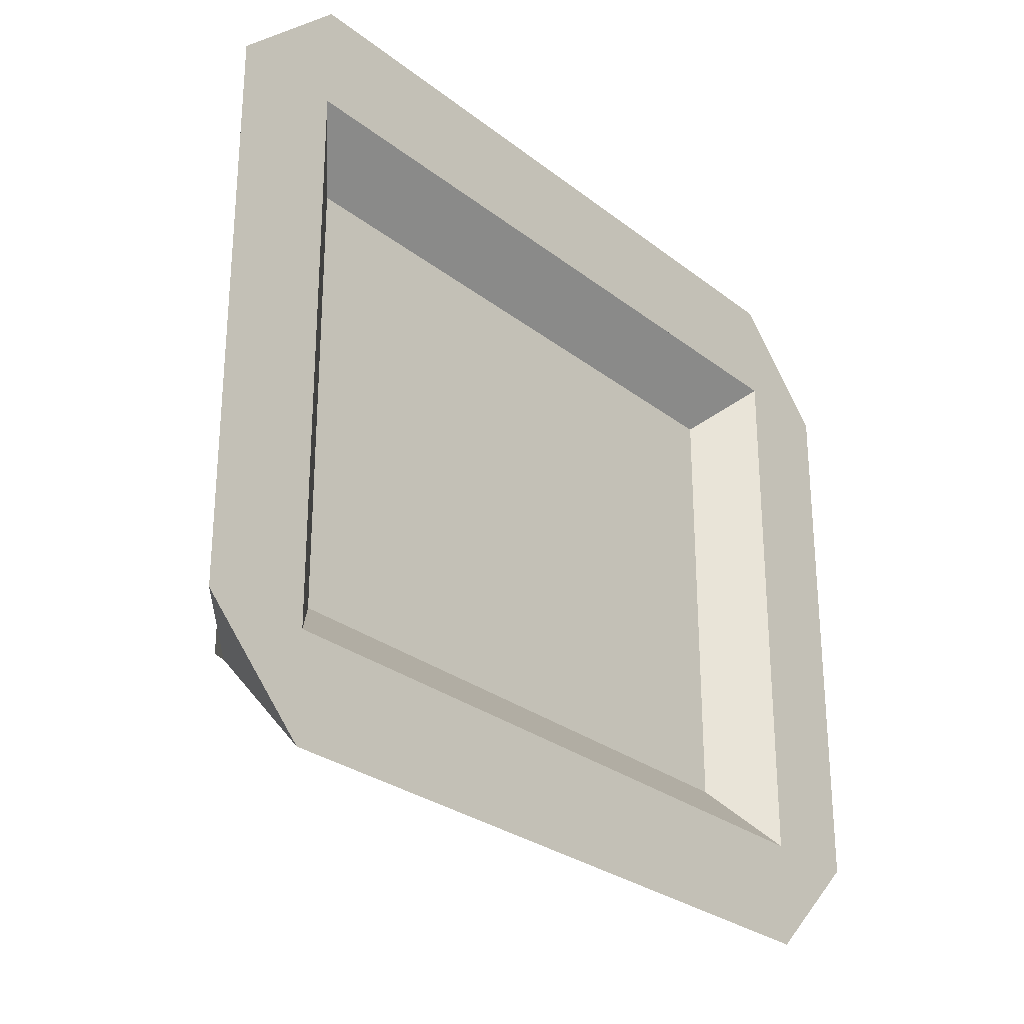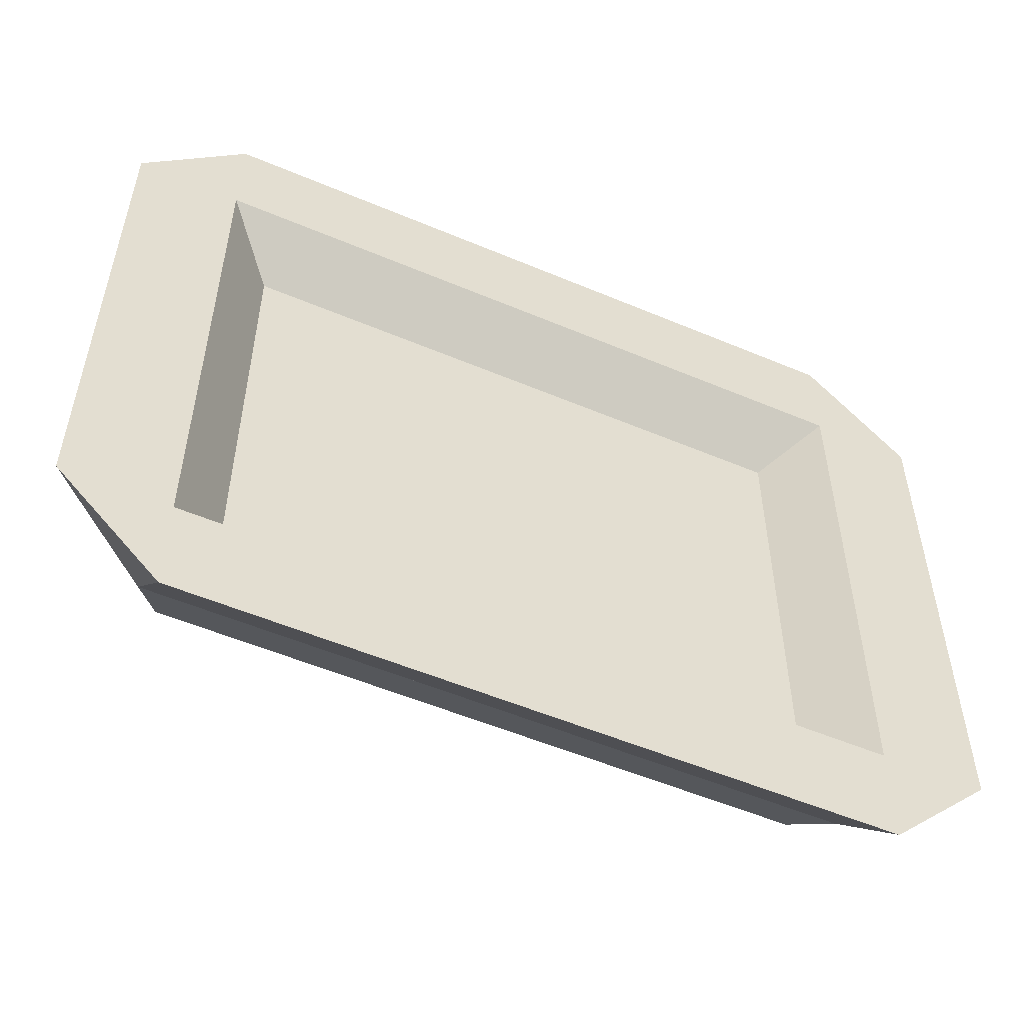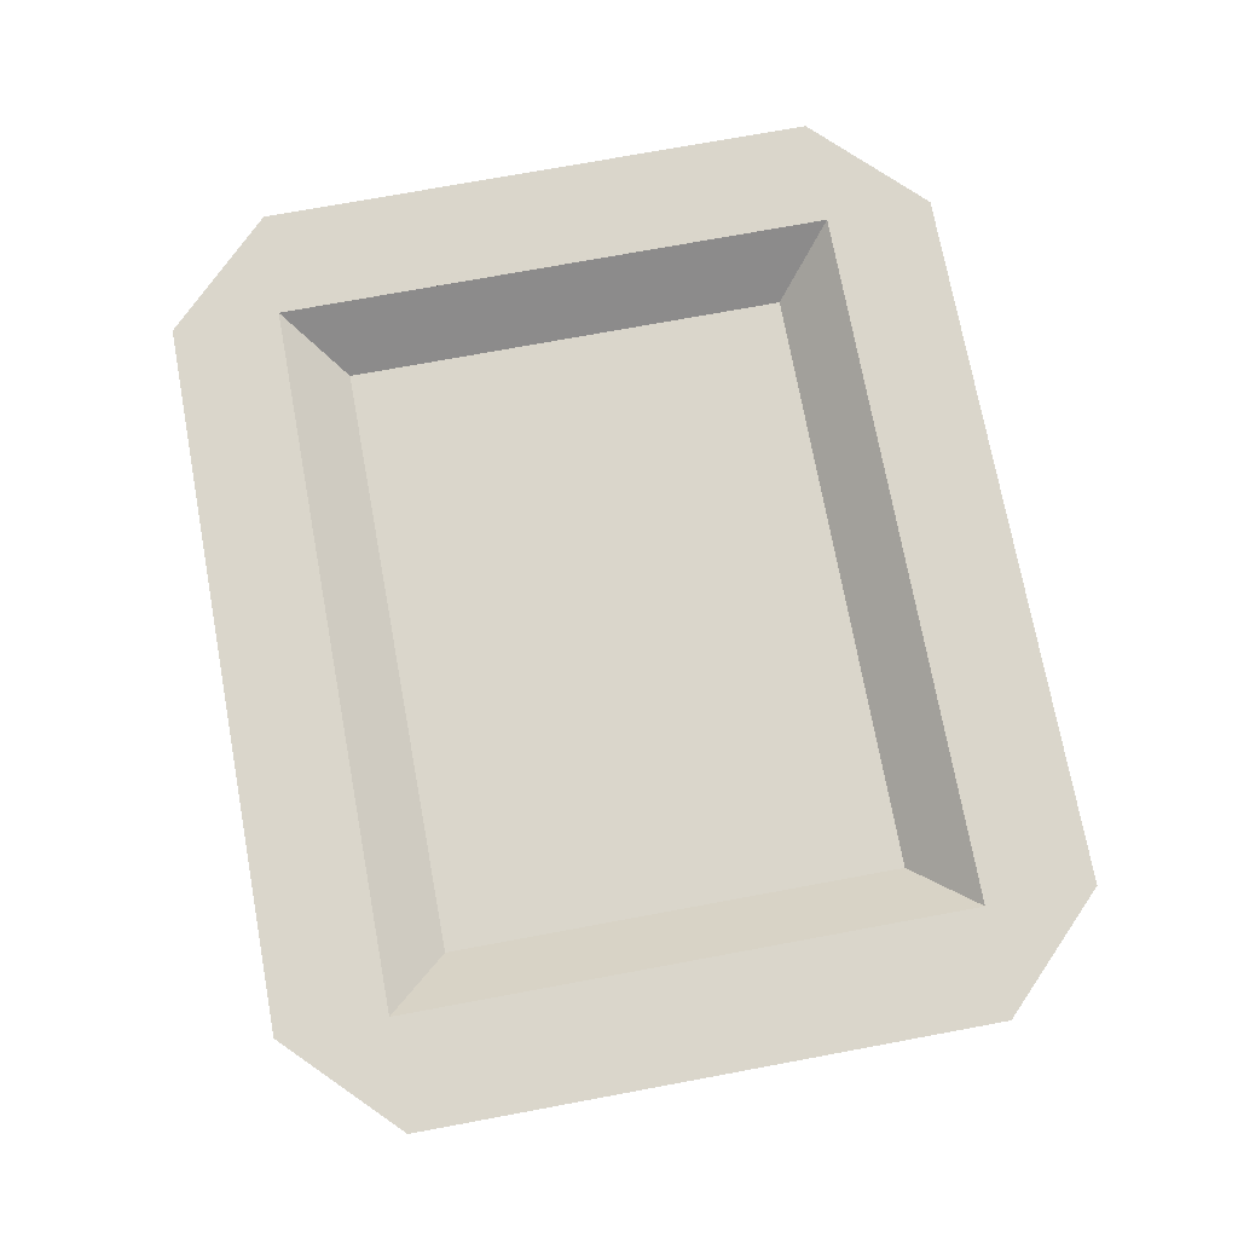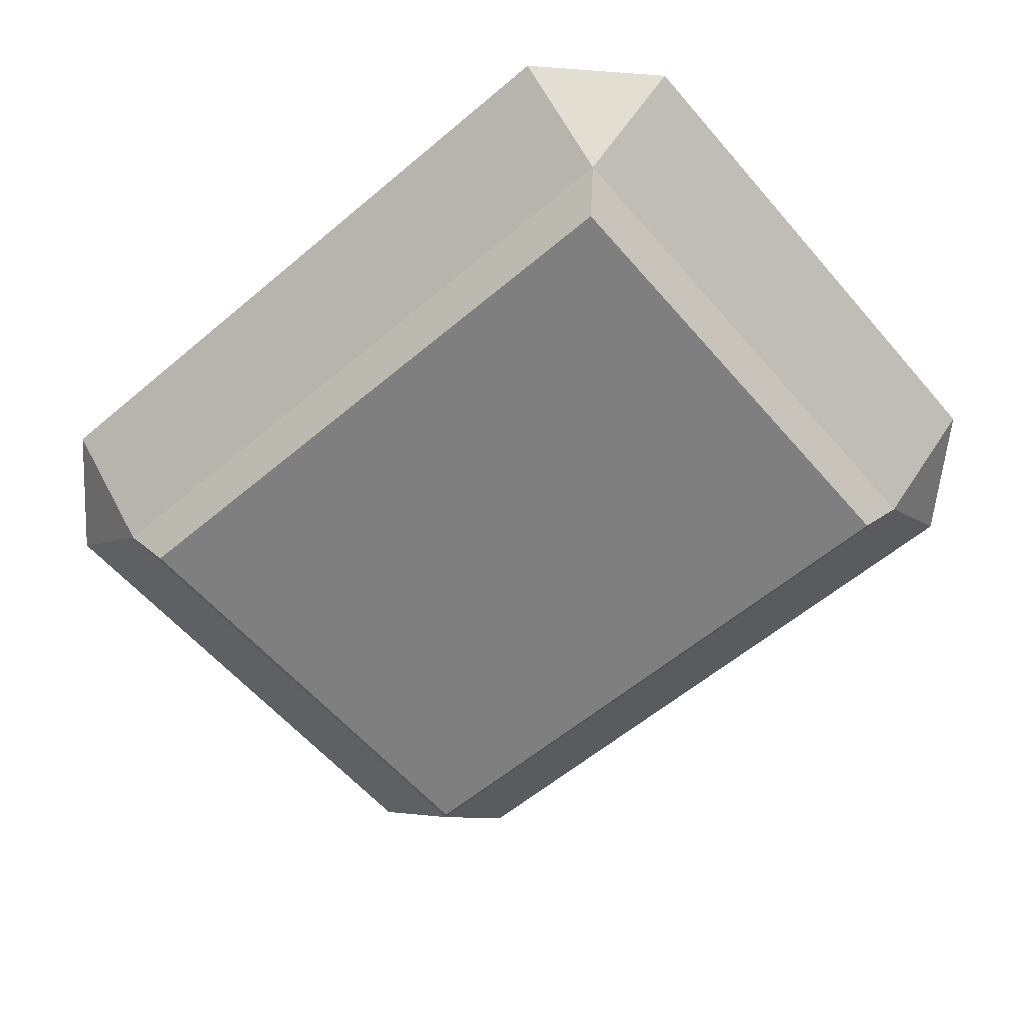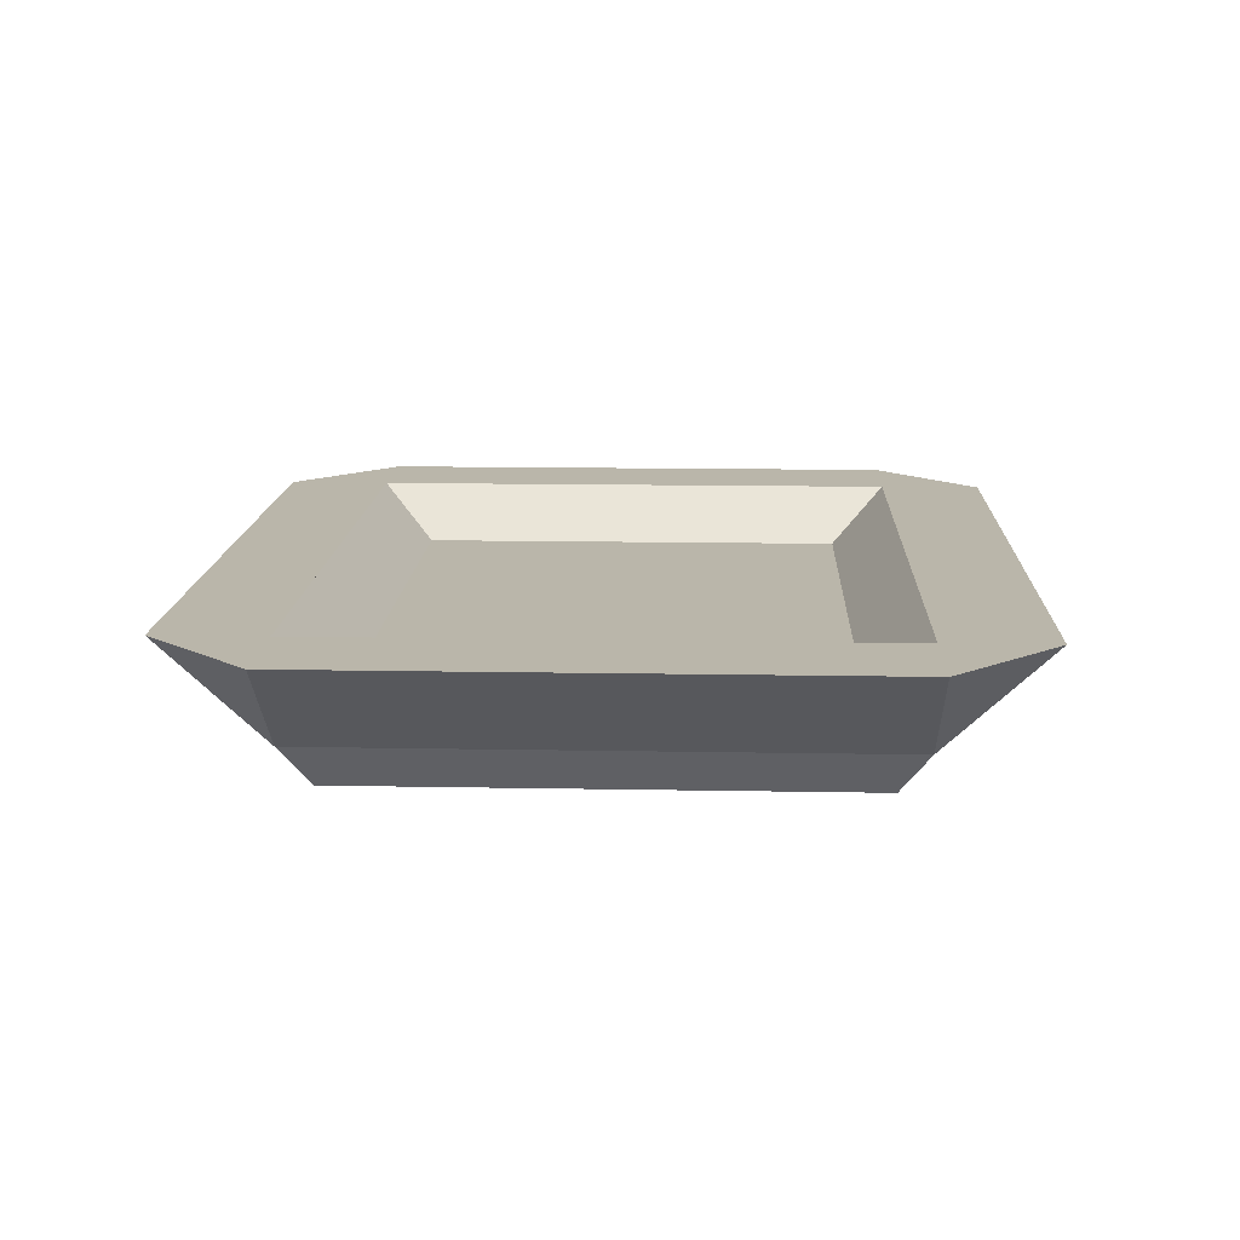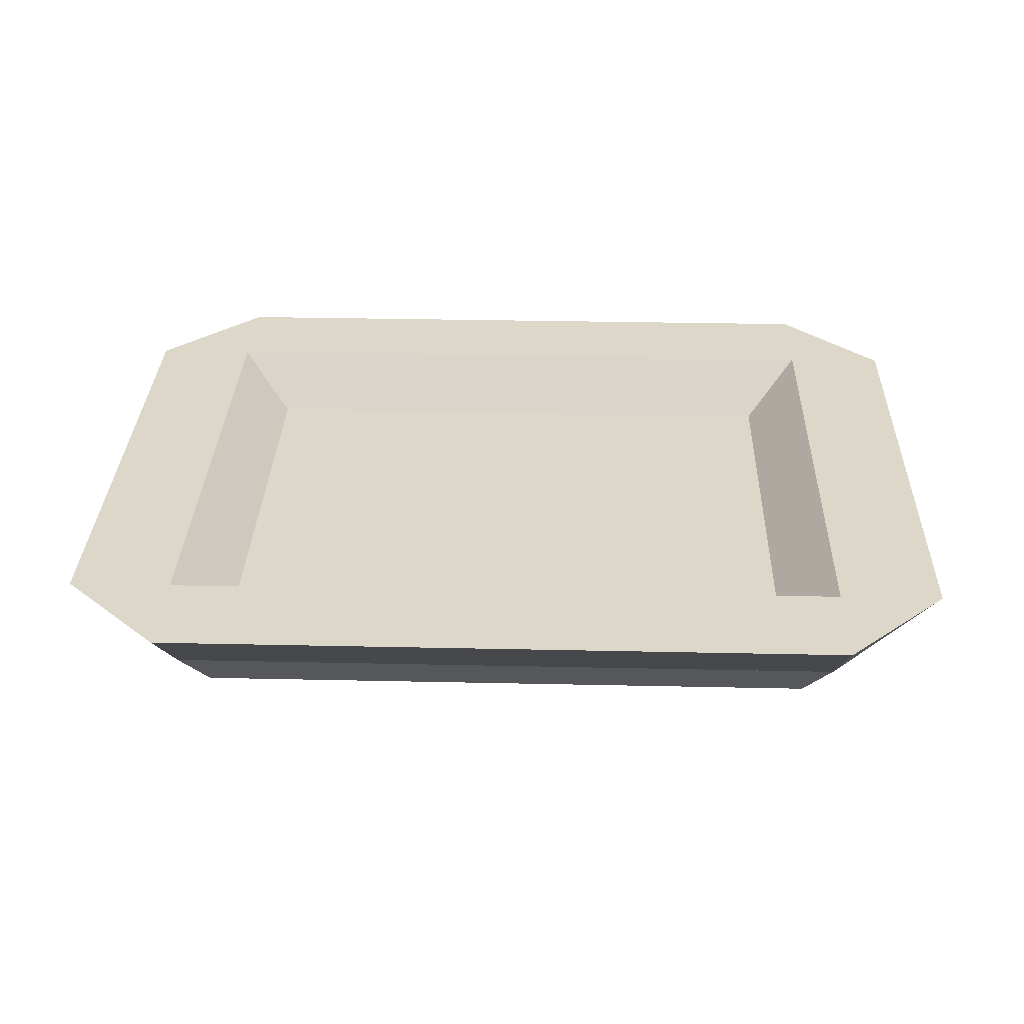
<metadata>
{"format":"obj","ext":"obj","renderer":"f3d","projection":"perspective","resolution":1024,"background":"white","views":[{"elev":-28.0,"azim":130.5,"up":"+Z"},{"elev":-53.9,"azim":155.8,"up":"+Z"},{"elev":73.7,"azim":-100.5,"up":"+Y"},{"elev":-59.8,"azim":-139.3,"up":"+Y"},{"elev":13.8,"azim":92.4,"up":"+Y"},{"elev":30.9,"azim":-178.2,"up":"+Y"}]}
</metadata>
<code>
g plateRectangle
v 0.33 0.04 0.26
v 0.33 0.13 0.3593
v 0.4293 0.13 0.26
v 0.33 0.04 -0.26
v 0.4293 0.13 -0.26
v -0.33 0.04 -0.26
v -0.33 0.13 -0.3593
v 0.33 0.13 -0.3593
v -0.33 0.04 0.26
v -0.33 0.08 0.26
v 0.33 0.08 0.26
v -0.33 0.13 0.26
v 0.33 0.13 0.26
v 0.33 0.08 -0.26
v -0.33 0.08 -0.26
v 0.33 0.13 -0.26
v -0.33 0.13 -0.26
v -0.33 0.13 0.3593
v -0.4293 0.13 0.26
v -0.4293 0.13 -0.26
v -0.3044 0 0.2344
v 0.3044 0 0.2344
v -0.3044 0 -0.2344
v 0.3044 0 -0.2344
v -0.2768 0.08 -0.2068
v 0.2768 0.08 -0.2068
v -0.2768 0.08 0.2068
v 0.2768 0.08 0.2068
f 3 2 1
f 4 3 1
f 3 4 5
f 7 4 6
f 4 7 8
f 10 1 9
f 1 10 11
f 12 11 10
f 11 12 13
f 14 6 4
f 6 14 15
f 16 15 14
f 15 16 17
f 9 2 18
f 2 9 1
f 20 9 19
f 9 20 6
f 23 22 21
f 22 23 24
f 7 6 20
f 25 16 17
f 16 25 26
f 27 17 12
f 17 27 25
f 6 21 9
f 21 6 23
f 16 11 13
f 11 16 14
f 14 1 11
f 1 14 4
f 28 25 27
f 25 28 26
f 27 11 28
f 28 11 26
f 27 10 11
f 10 27 15
f 25 15 27
f 15 25 14
f 14 25 26
f 14 26 11
f 13 26 28
f 26 13 16
f 9 18 19
f 6 24 23
f 24 6 4
f 5 4 8
f 15 12 10
f 12 15 17
f 10 6 15
f 6 10 9
f 2 12 18
f 12 2 13
f 13 2 3
f 13 3 16
f 16 3 8
f 8 3 5
f 20 18 12
f 18 20 19
f 20 12 7
f 7 16 8
f 7 12 17
f 7 17 16
f 1 21 22
f 21 1 9
f 13 27 12
f 27 13 28
f 22 4 1
f 4 22 24

</code>
